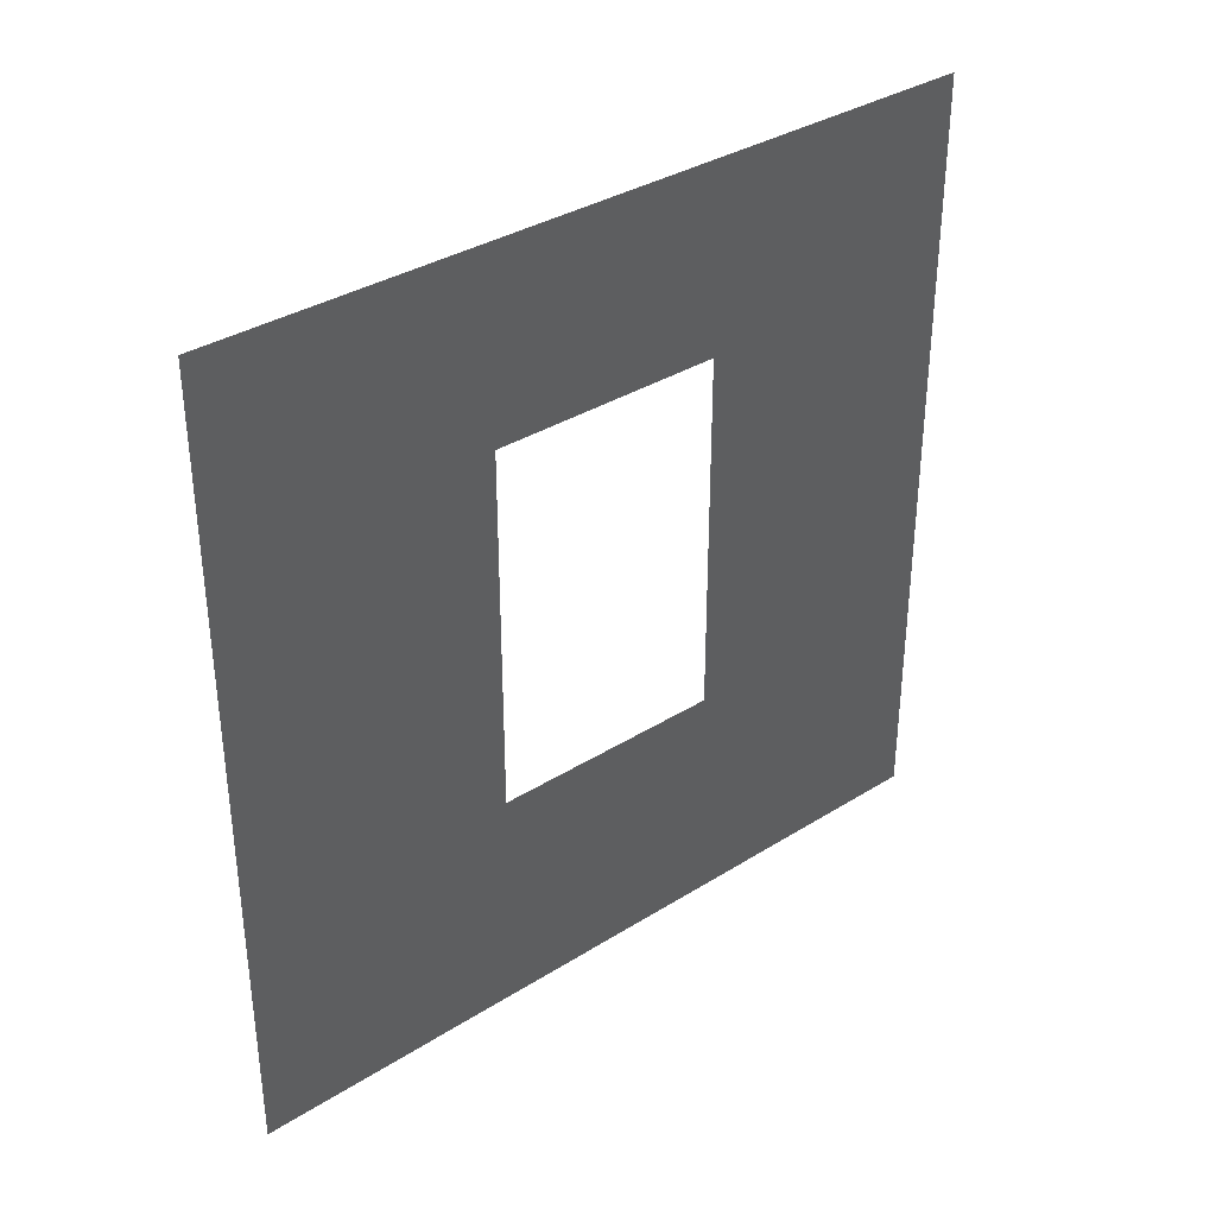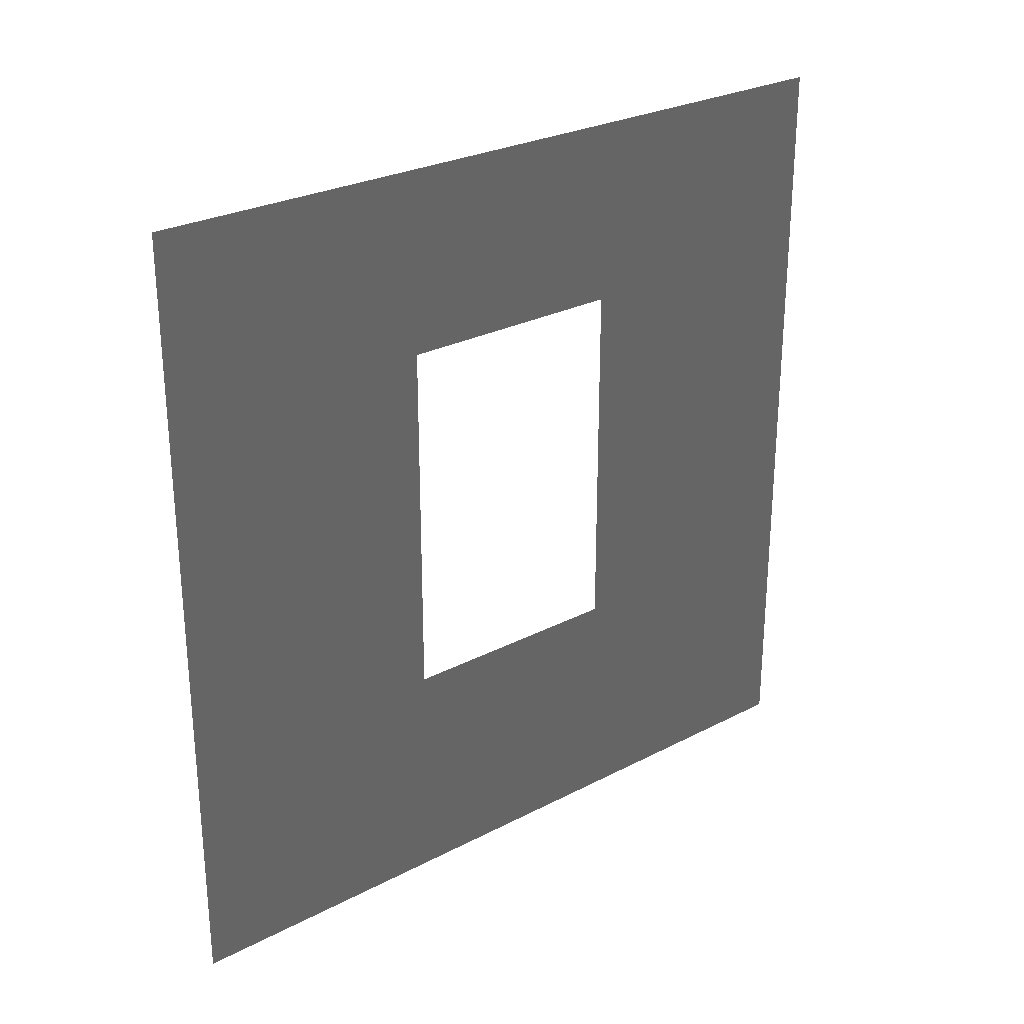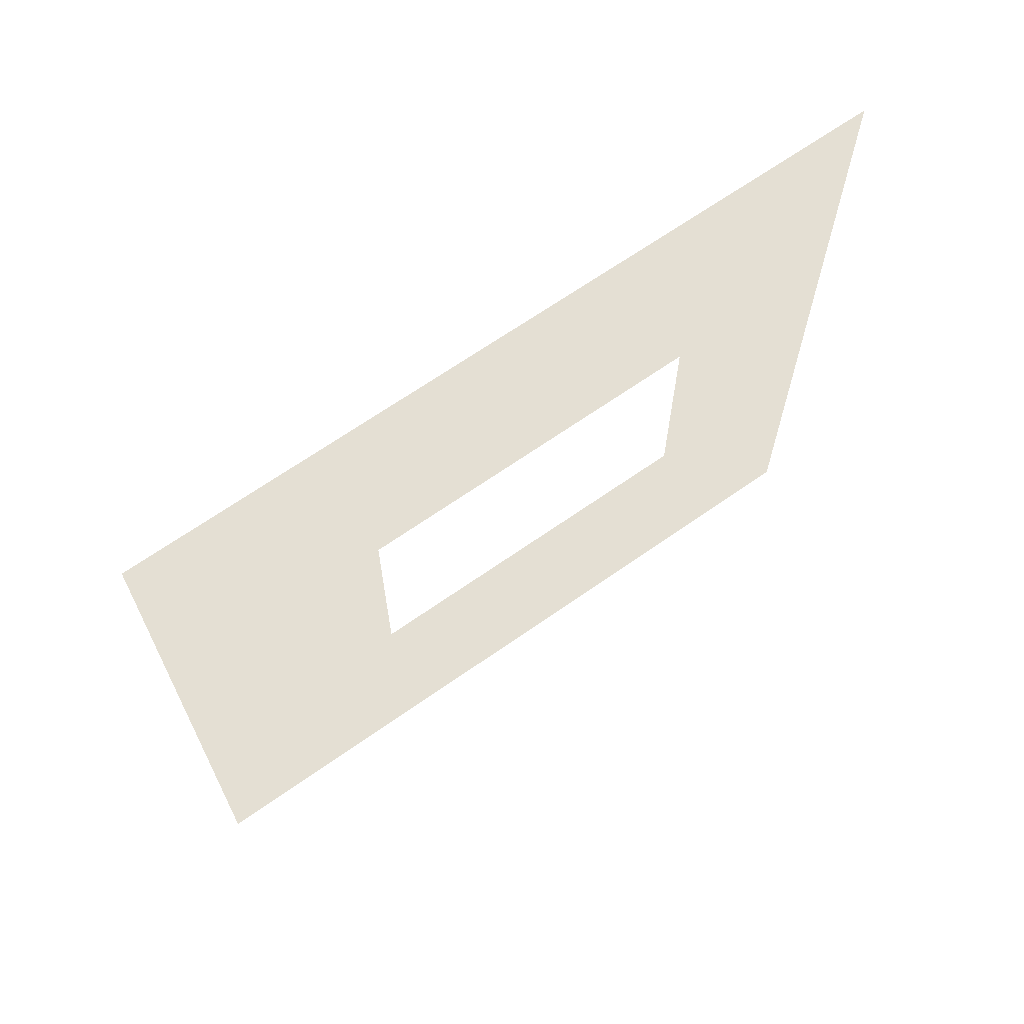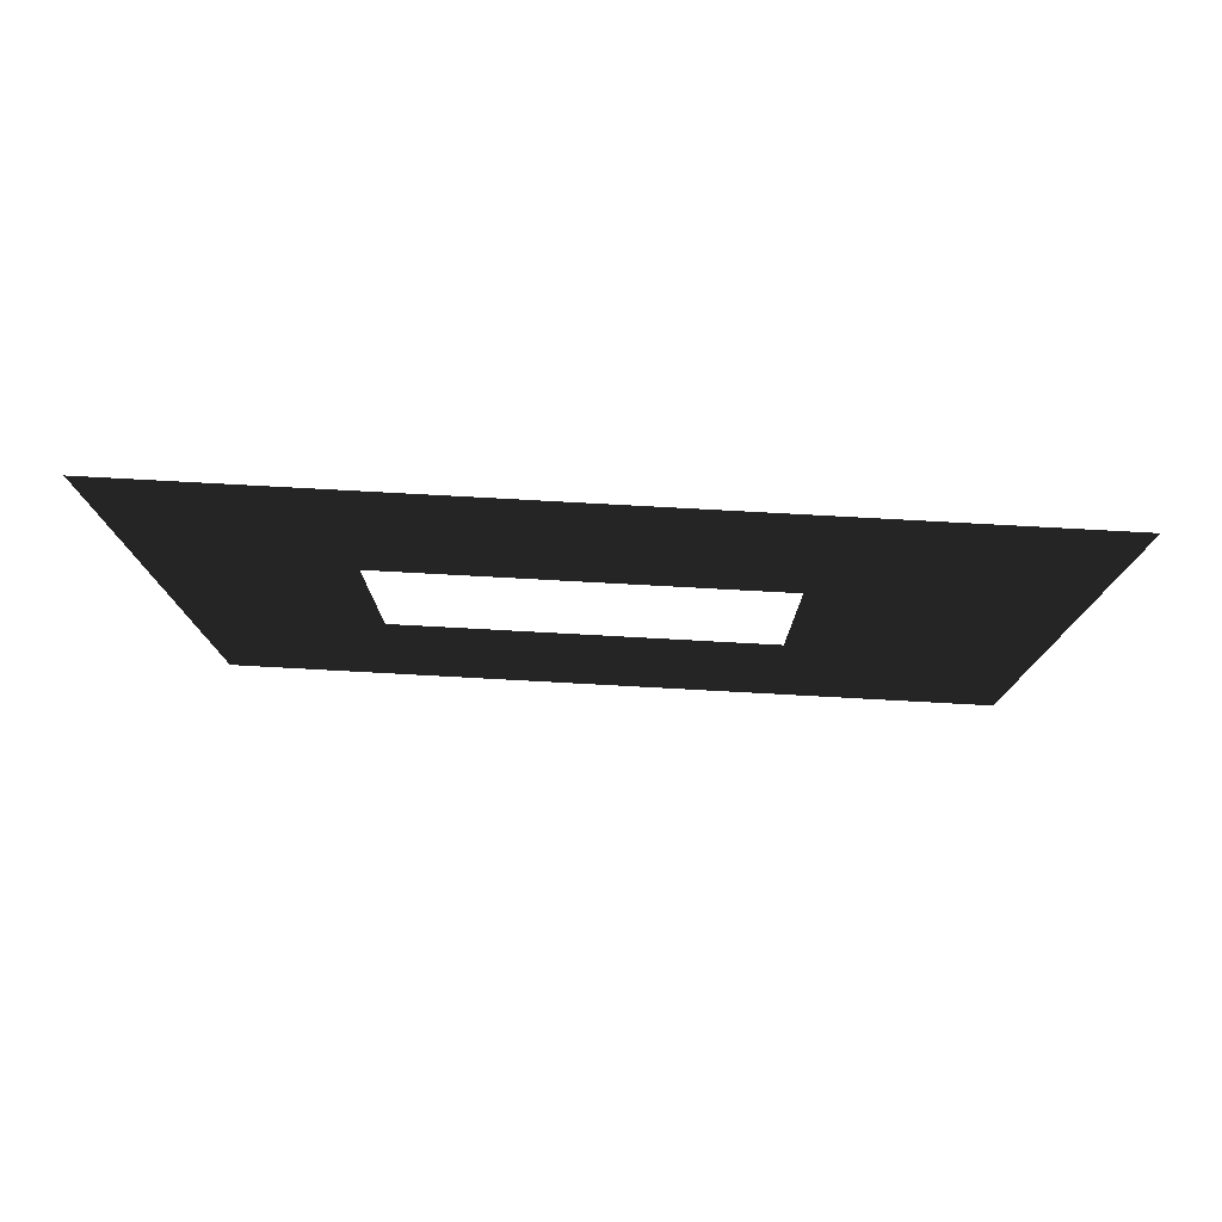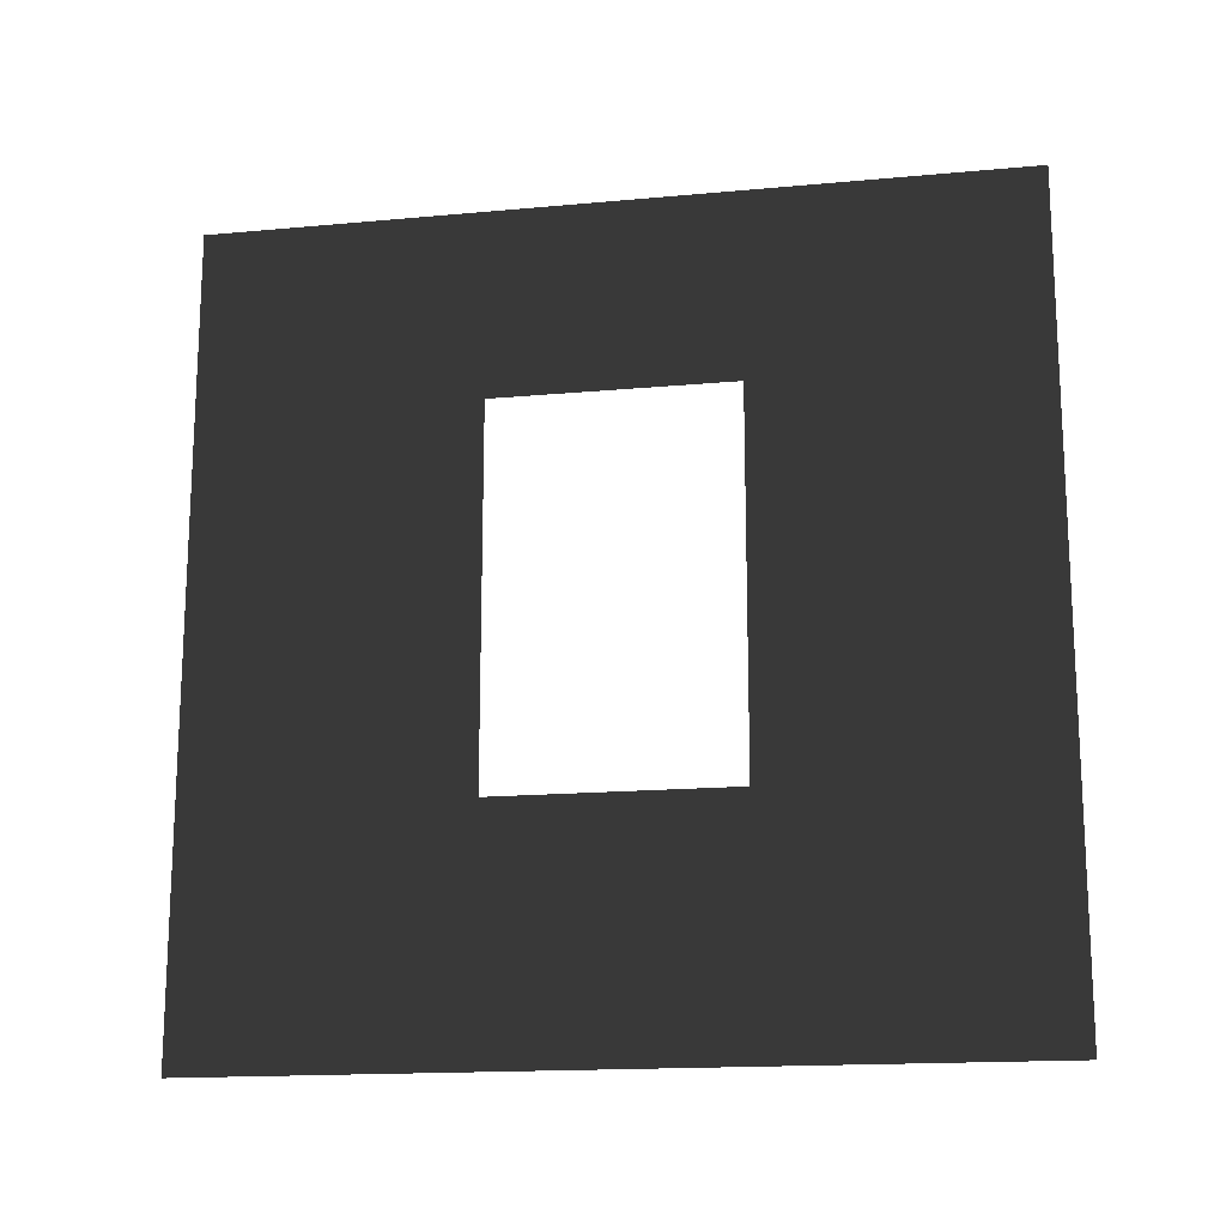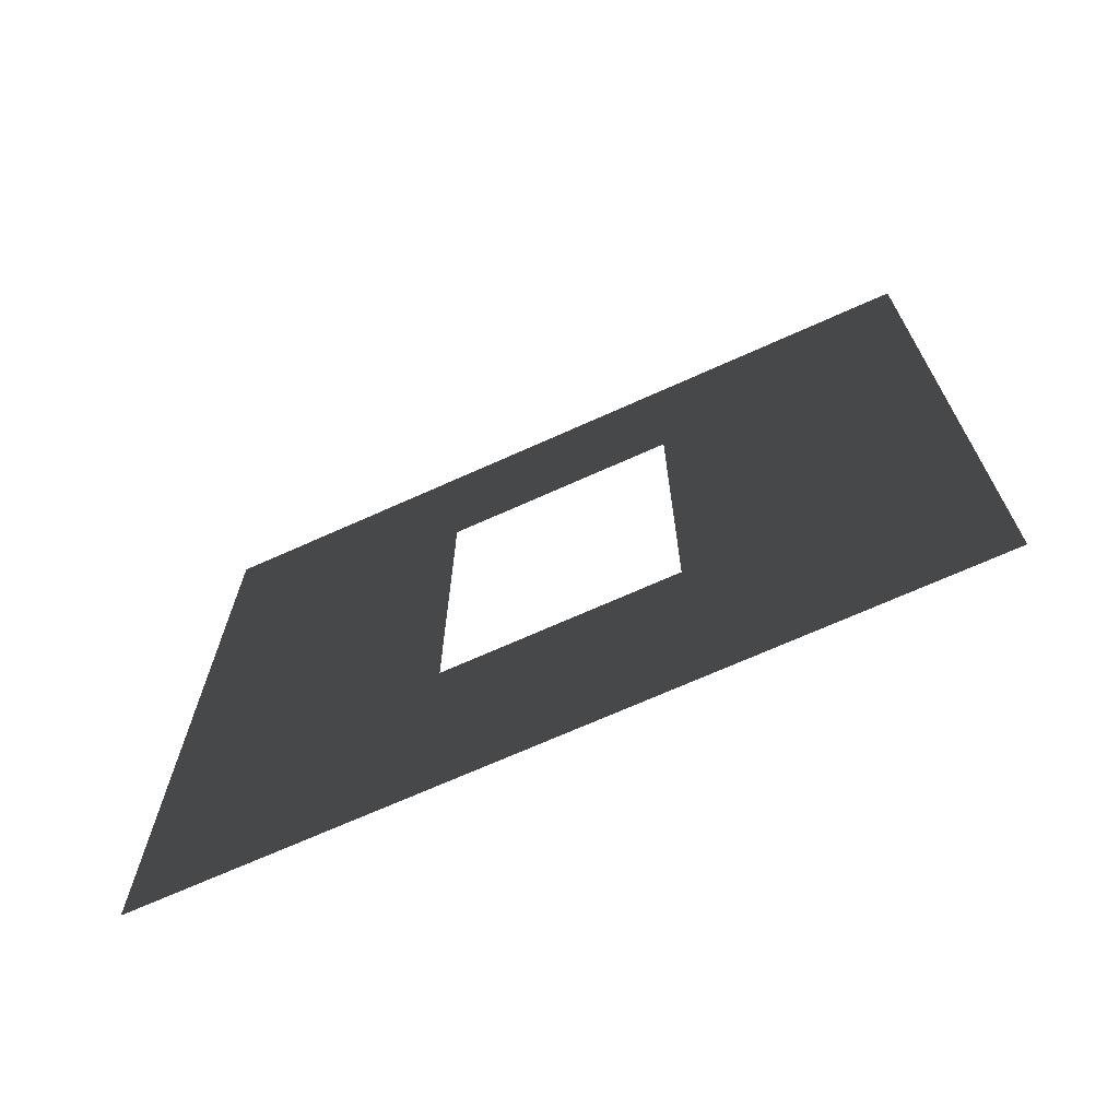
<metadata>
{"format":"obj","ext":"obj","renderer":"f3d","projection":"perspective","resolution":1024,"background":"white","views":[{"elev":35.0,"azim":-129.9,"up":"+Y"},{"elev":27.1,"azim":51.1,"up":"+Y"},{"elev":66.4,"azim":54.7,"up":"+Z"},{"elev":78.8,"azim":-86.9,"up":"+Z"},{"elev":-16.3,"azim":-79.3,"up":"+Y"},{"elev":-69.2,"azim":114.3,"up":"+Y"}]}
</metadata>
<code>
v -1.317e-07 0.8937 1.05
v -1.037e-07 3 -2.209e-06
v -1.037e-07 2.638e-08 -2.081e-06
v -1.317e-07 2.294 1.05
v -6.303e-07 2.294 1.95
v -6.599e-07 3 3
v -6.599e-07 -2.61e-07 3
v -6.303e-07 0.8937 1.95
g wall01_window1m_A_19733_407
f 1 3 2
f 2 4 1
f 5 4 2
f 2 6 5
f 5 6 7
f 7 3 1
f 7 8 5
f 1 8 7

</code>
